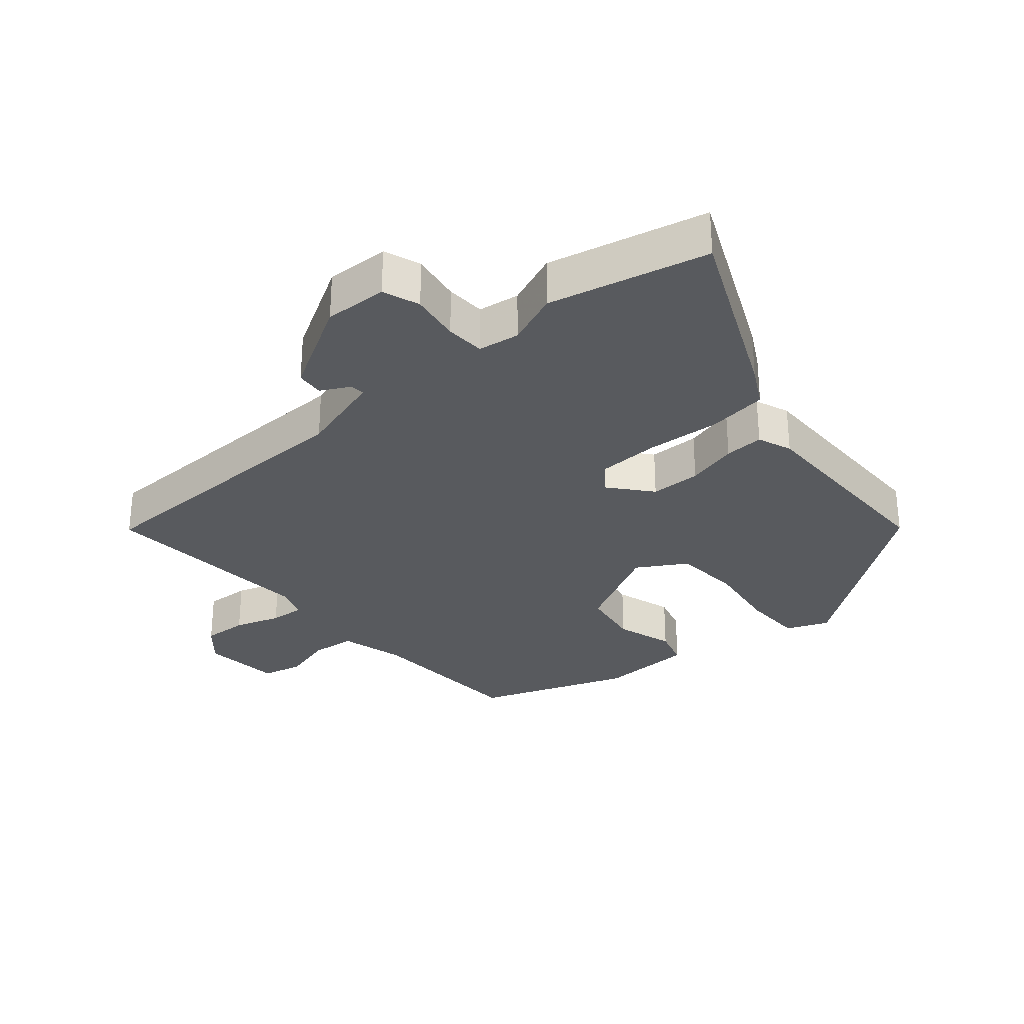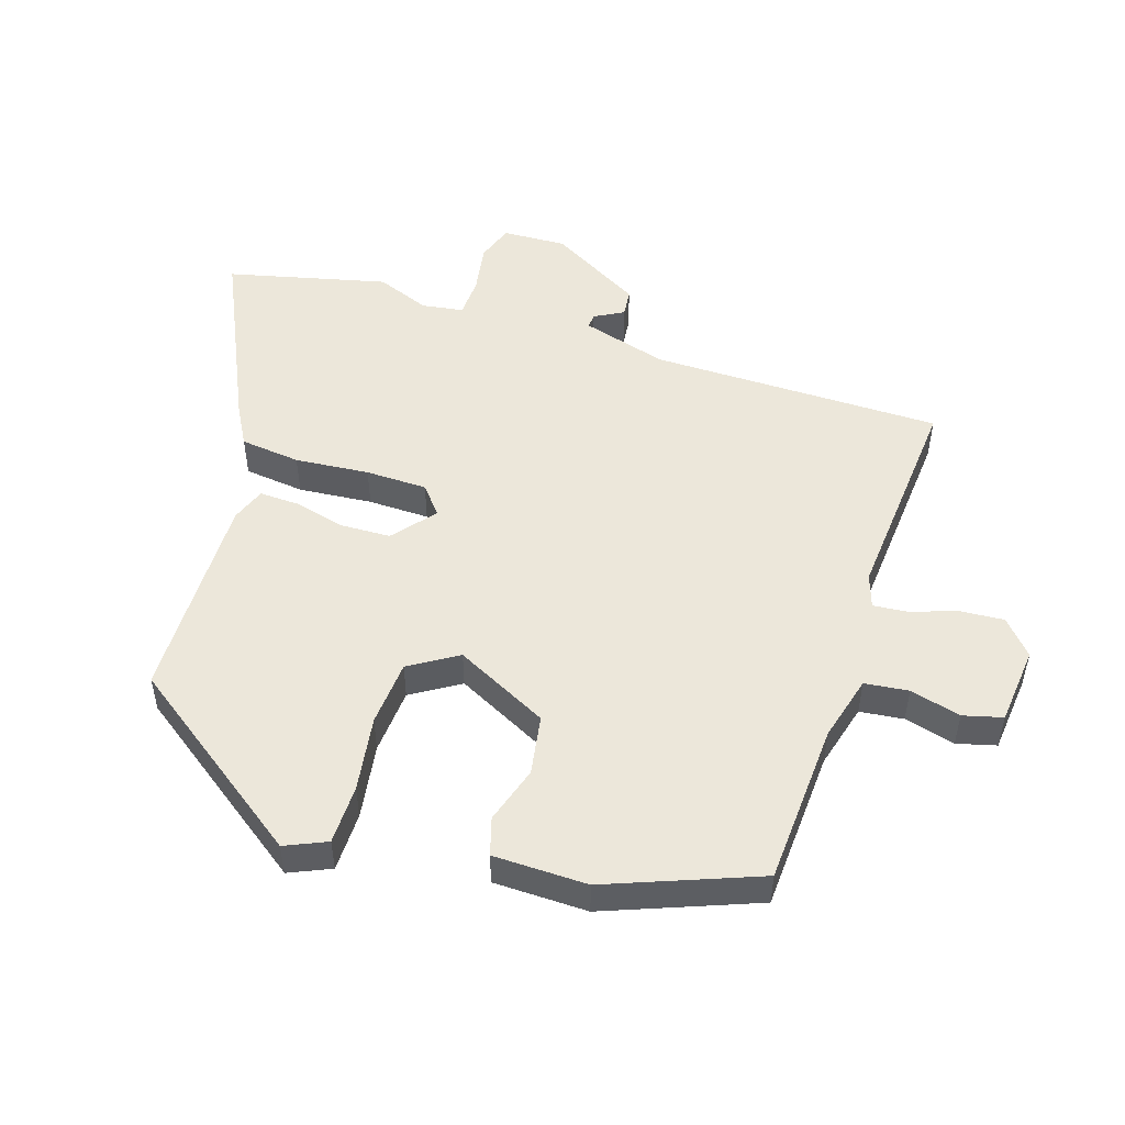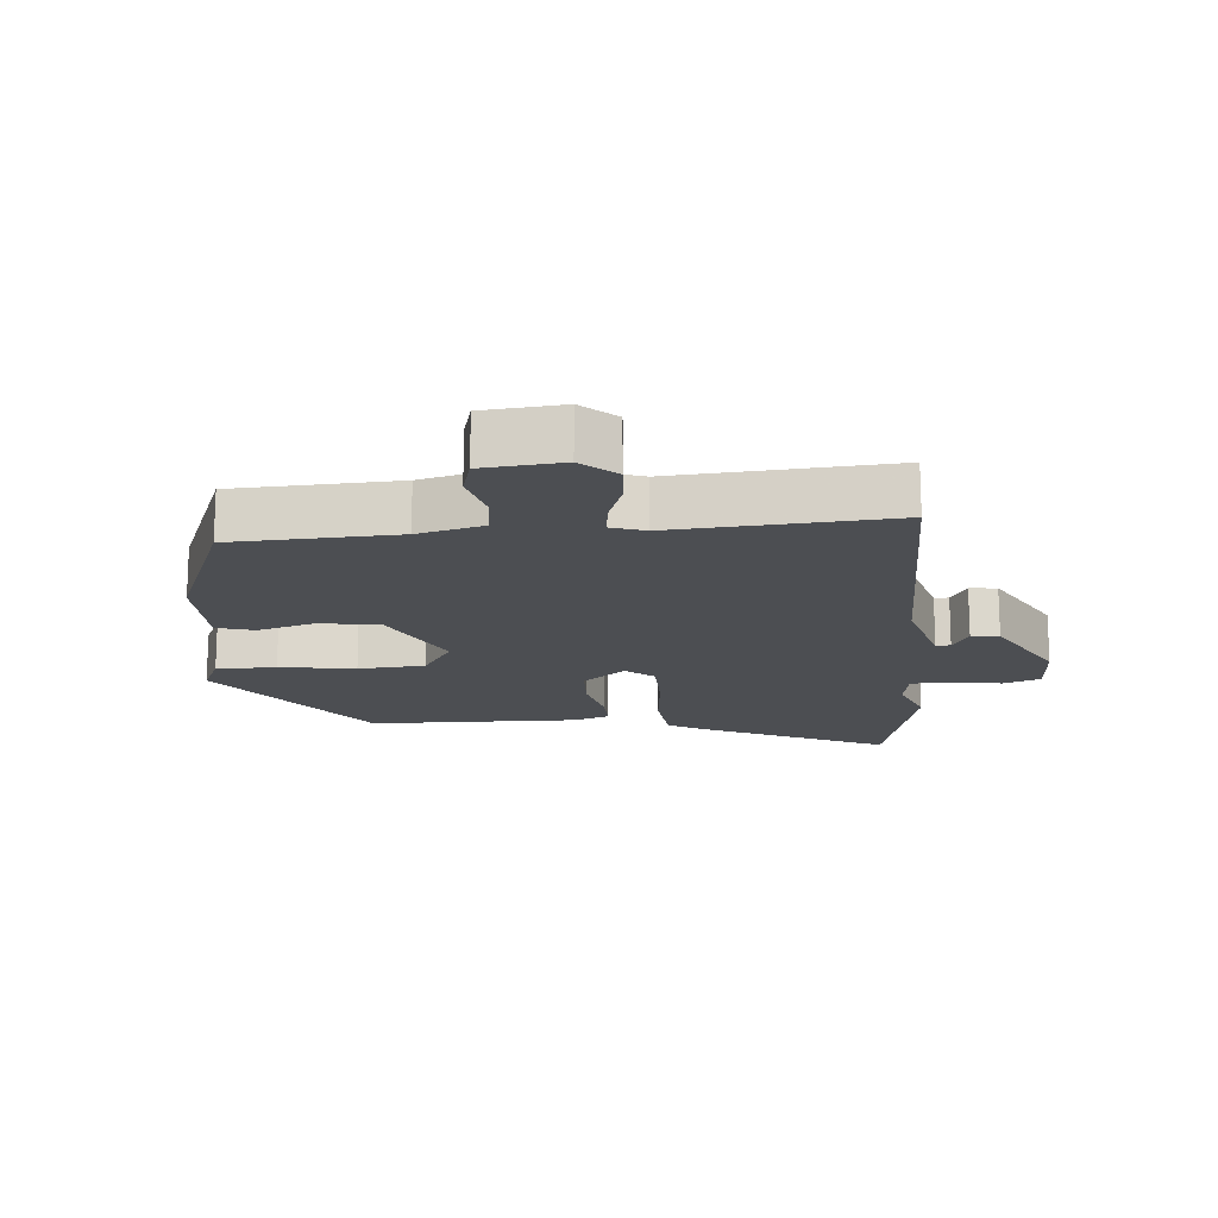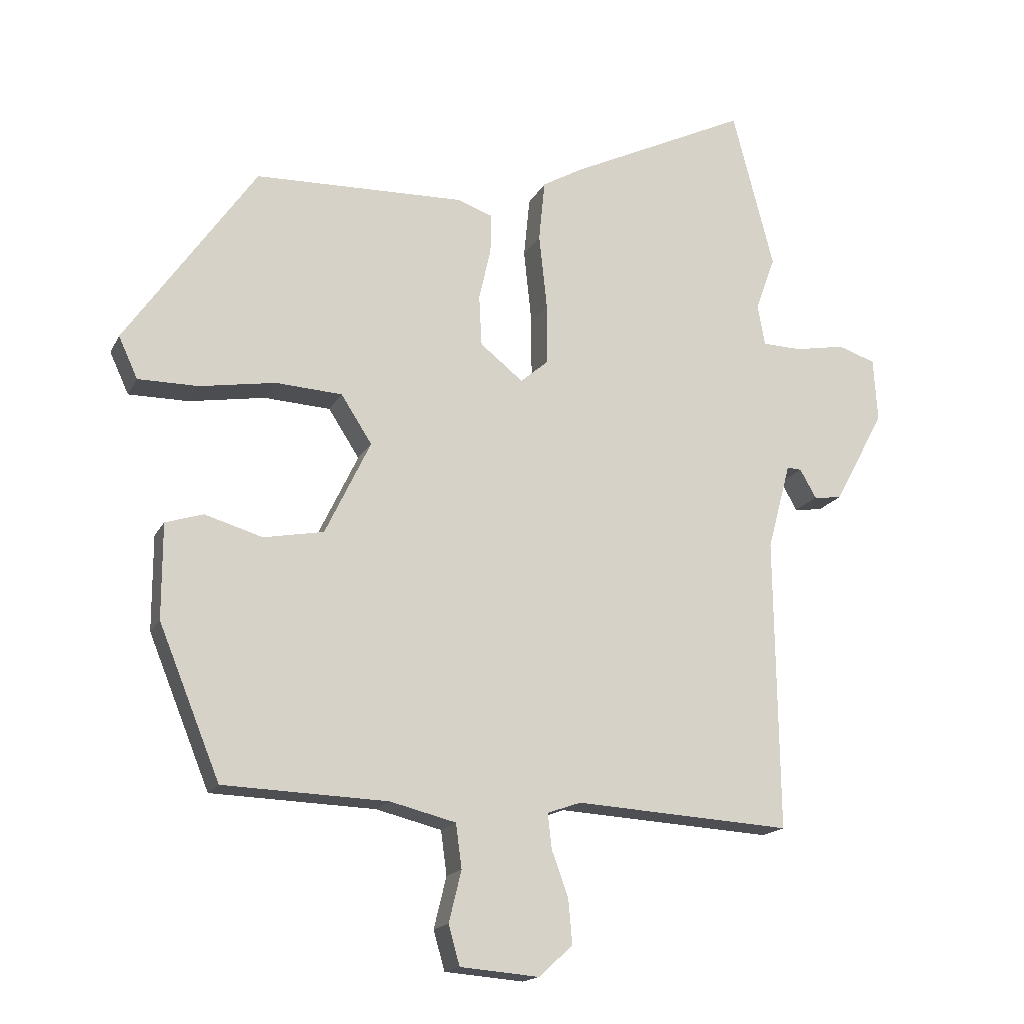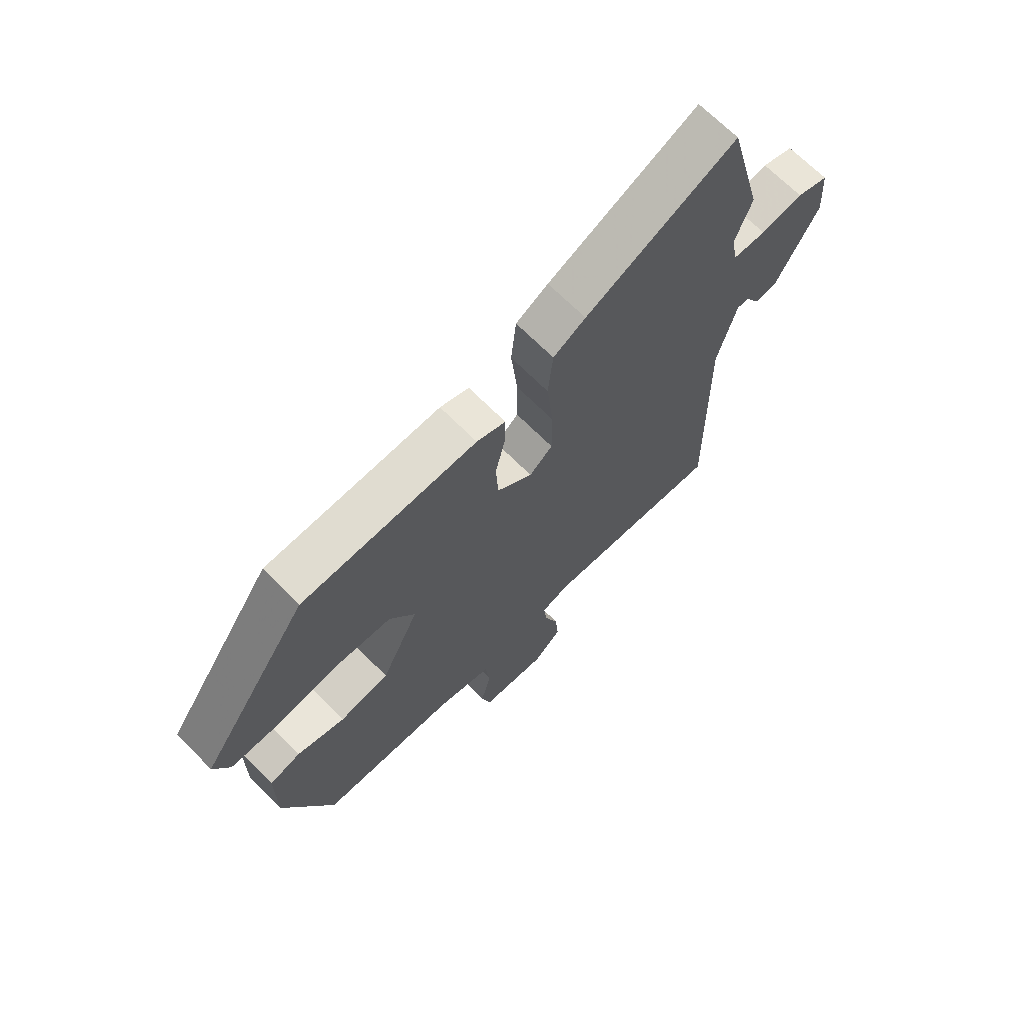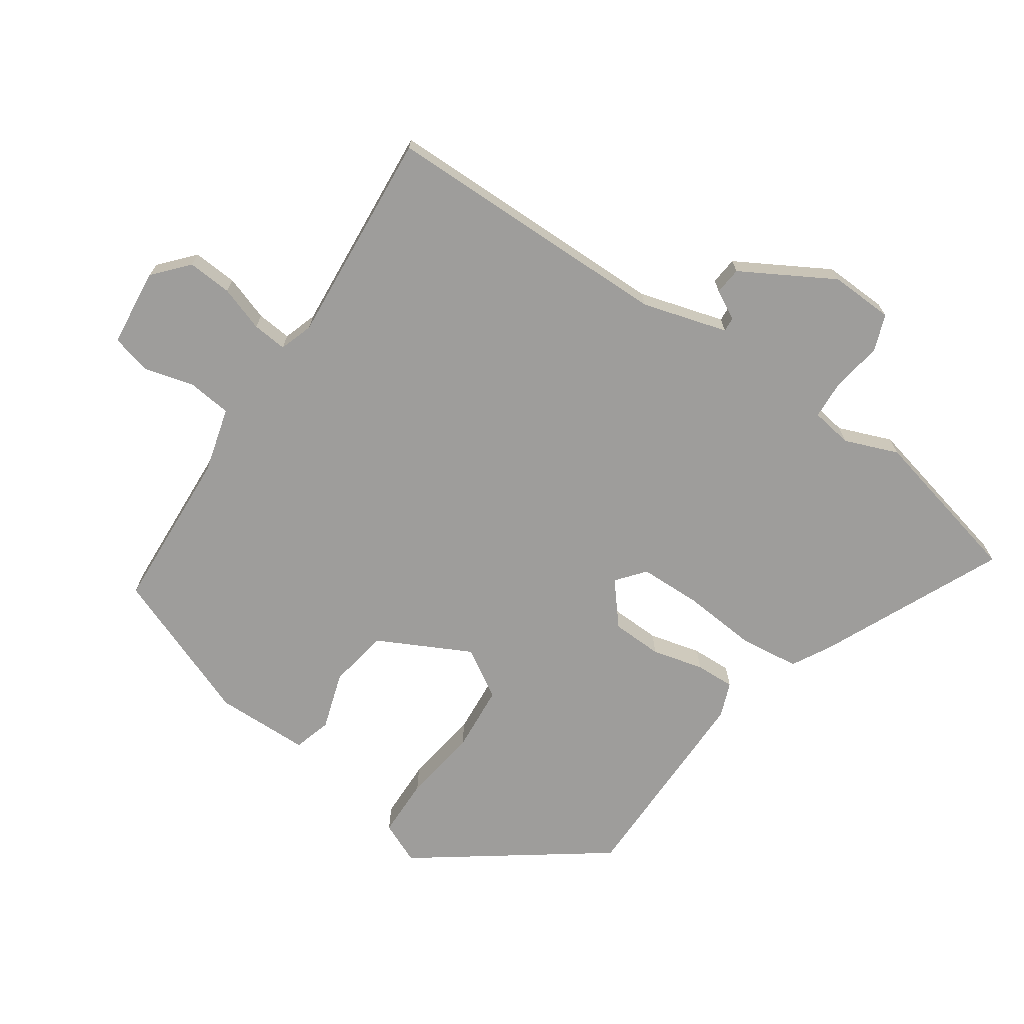
<metadata>
{"format":"obj","ext":"obj","renderer":"f3d","projection":"perspective","resolution":1024,"background":"white","views":[{"elev":-30.5,"azim":-48.0,"up":"+Y"},{"elev":51.2,"azim":108.8,"up":"+Y"},{"elev":-16.5,"azim":-174.4,"up":"+Y"},{"elev":-16.8,"azim":160.5,"up":"+Z"},{"elev":68.2,"azim":135.3,"up":"+Z"},{"elev":-70.6,"azim":-123.2,"up":"+Y"}]}
</metadata>
<code>
v 0.369 0.07 -0.474
v 0.12 0.07 -0.483
v 0.02 0.07 -0.508
v 0.011 0.07 -0.575
v 0.03 0.07 -0.653
v 0.013 0.07 -0.713
v -0.107 0.07 -0.723
v -0.158 0.07 -0.676
v -0.152 0.07 -0.608
v -0.127 0.07 -0.539
v -0.121 0.07 -0.486
v -0.172 0.07 -0.468
v -0.501 0.07 -0.488
v -0.495 0.07 -0.043
v -0.53 0.07 0.088
v -0.552 0.07 0.087
v -0.577 0.07 0.043
v -0.619 0.07 0.048
v -0.696 0.07 0.19
v -0.69 0.07 0.287
v -0.633 0.07 0.306
v -0.557 0.07 0.292
v -0.497 0.07 0.294
v -0.486 0.07 0.357
v -0.516 0.07 0.439
v -0.453 0.07 0.681
v -0.179 0.07 0.549
v -0.12 0.07 0.515
v -0.111 0.07 0.423
v -0.123 0.07 0.31
v -0.123 0.07 0.216
v -0.081 0.07 0.18
v -0.016 0.07 0.232
v -0.012 0.07 0.309
v -0.03 0.07 0.388
v -0.031 0.07 0.448
v 0.022 0.07 0.467
v 0.342 0.07 0.458
v 0.54 0.07 0.174
v 0.511 0.07 0.111
v 0.42 0.07 0.111
v 0.305 0.07 0.13
v 0.204 0.07 0.124
v 0.157 0.07 0.051
v 0.226 0.07 -0.092
v 0.317 0.07 -0.109
v 0.405 0.07 -0.083
v 0.462 0.07 -0.101
v 0.462 0.07 -0.245
v 0.369 0 -0.474
v 0.12 0 -0.483
v 0.02 0 -0.508
v 0.011 0 -0.575
v 0.03 0 -0.653
v 0.013 0 -0.713
v -0.107 0 -0.723
v -0.158 0 -0.676
v -0.152 0 -0.608
v -0.127 0 -0.539
v -0.121 0 -0.486
v -0.172 0 -0.468
v -0.501 0 -0.488
v -0.495 0 -0.043
v -0.53 0 0.088
v -0.552 0 0.087
v -0.577 0 0.043
v -0.619 0 0.048
v -0.696 0 0.19
v -0.69 0 0.287
v -0.633 0 0.306
v -0.557 0 0.292
v -0.497 0 0.294
v -0.486 0 0.357
v -0.516 0 0.439
v -0.453 0 0.681
v -0.179 0 0.549
v -0.12 0 0.515
v -0.111 0 0.423
v -0.123 0 0.31
v -0.123 0 0.216
v -0.081 0 0.18
v -0.016 0 0.232
v -0.012 0 0.309
v -0.03 0 0.388
v -0.031 0 0.448
v 0.022 0 0.467
v 0.342 0 0.458
v 0.54 0 0.174
v 0.511 0 0.111
v 0.42 0 0.111
v 0.305 0 0.13
v 0.204 0 0.124
v 0.157 0 0.051
v 0.226 0 -0.092
v 0.317 0 -0.109
v 0.405 0 -0.083
v 0.462 0 -0.101
v 0.462 0 -0.245
f 46 47 48 49
f 45 46 49 1
f 44 45 1 2
f 39 40 41 42
f 39 42 43
f 38 39 43
f 37 38 43 44
f 34 35 36 37
f 33 34 37 44
f 27 28 29 30
f 27 30 31
f 24 25 26 27
f 23 24 27 31
f 22 23 31 32
f 20 21 22 32
f 16 17 18 19
f 15 16 19 20
f 12 13 14
f 11 12 14 15
f 7 8 9 10
f 7 10 11
f 4 5 6 7
f 3 4 7 11
f 2 3 11 15
f 32 33 44 2
f 2 15 20 32
f 98 97 96 95
f 50 98 95 94
f 51 50 94 93
f 91 90 89 88
f 92 91 88
f 92 88 87
f 93 92 87 86
f 86 85 84 83
f 93 86 83 82
f 79 78 77 76
f 80 79 76
f 76 75 74 73
f 80 76 73 72
f 81 80 72 71
f 81 71 70 69
f 68 67 66 65
f 69 68 65 64
f 63 62 61
f 64 63 61 60
f 59 58 57 56
f 60 59 56
f 56 55 54 53
f 60 56 53 52
f 64 60 52 51
f 51 93 82 81
f 81 69 64 51
f 1 50 51 2
f 2 51 52 3
f 3 52 53 4
f 4 53 54 5
f 5 54 55 6
f 6 55 56 7
f 7 56 57 8
f 8 57 58 9
f 9 58 59 10
f 10 59 60 11
f 11 60 61 12
f 12 61 62 13
f 13 62 63 14
f 14 63 64 15
f 15 64 65 16
f 16 65 66 17
f 17 66 67 18
f 18 67 68 19
f 19 68 69 20
f 20 69 70 21
f 21 70 71 22
f 22 71 72 23
f 23 72 73 24
f 24 73 74 25
f 25 74 75 26
f 26 75 76 27
f 27 76 77 28
f 28 77 78 29
f 29 78 79 30
f 30 79 80 31
f 31 80 81 32
f 32 81 82 33
f 33 82 83 34
f 34 83 84 35
f 35 84 85 36
f 36 85 86 37
f 37 86 87 38
f 38 87 88 39
f 39 88 89 40
f 40 89 90 41
f 41 90 91 42
f 42 91 92 43
f 43 92 93 44
f 44 93 94 45
f 45 94 95 46
f 46 95 96 47
f 47 96 97 48
f 48 97 98 49
f 49 98 50 1

</code>
